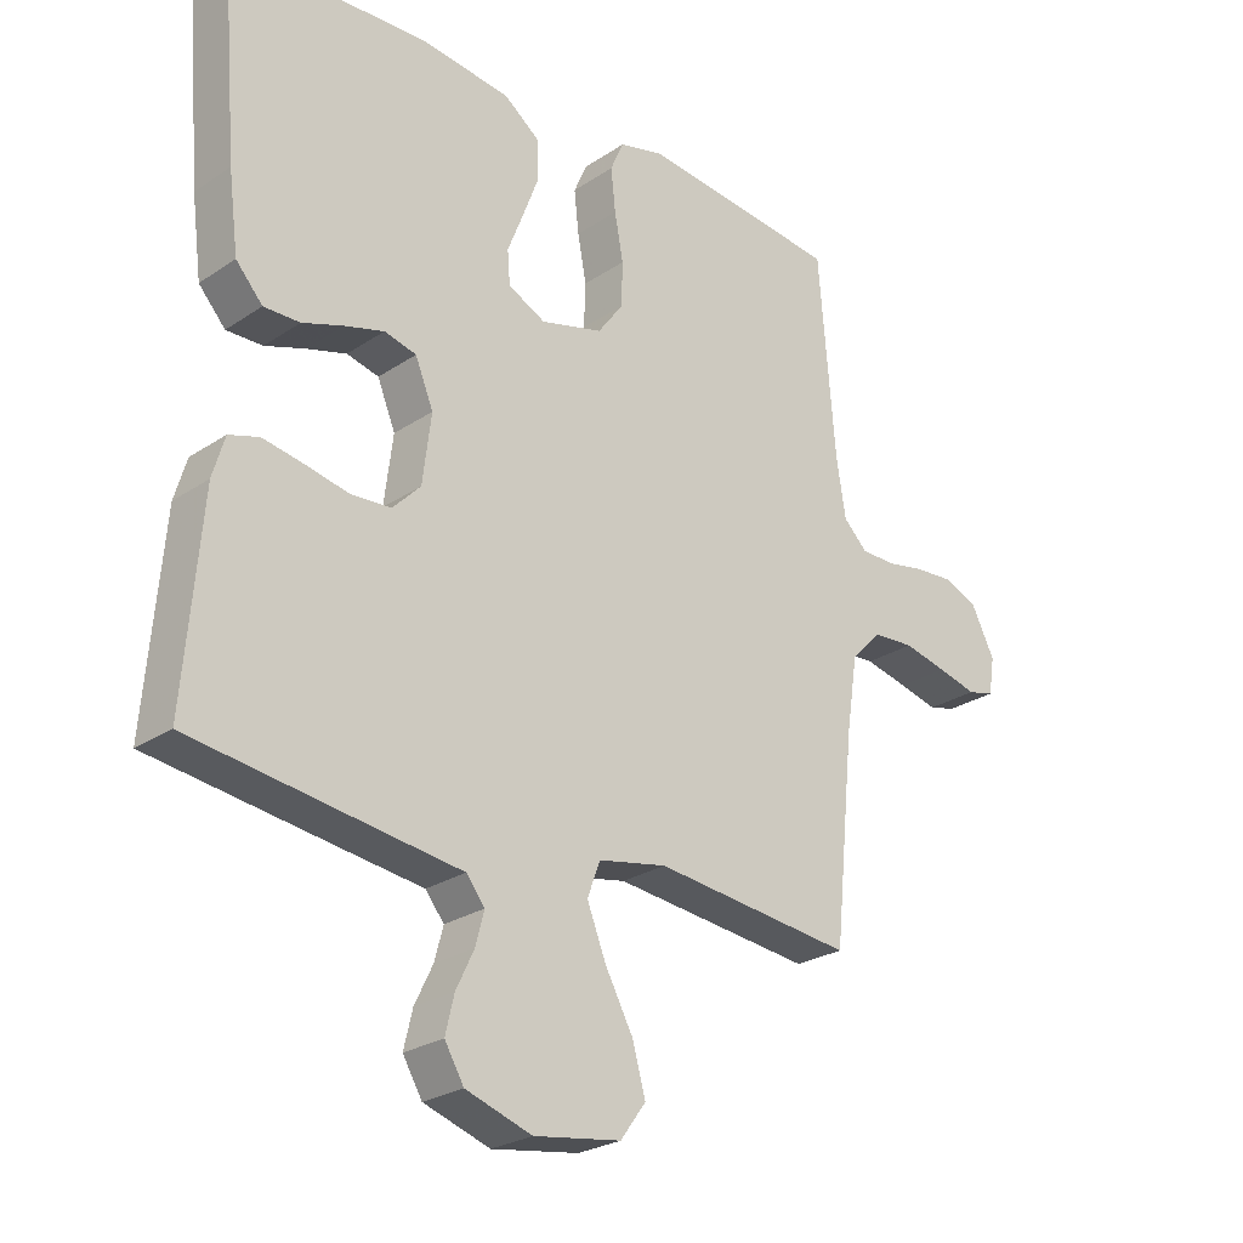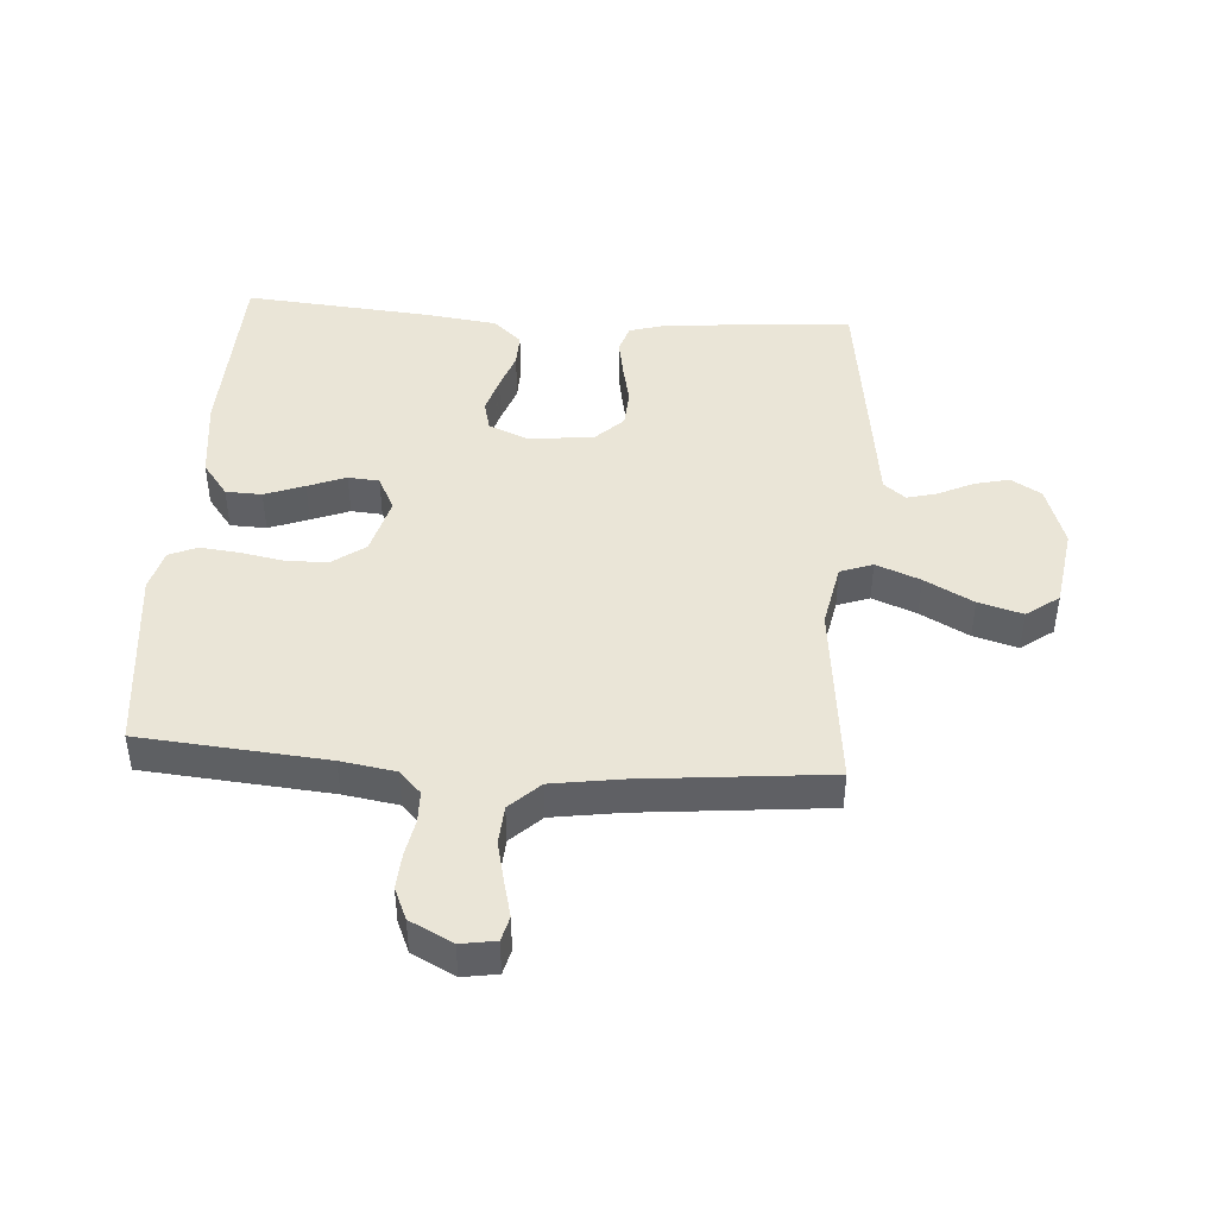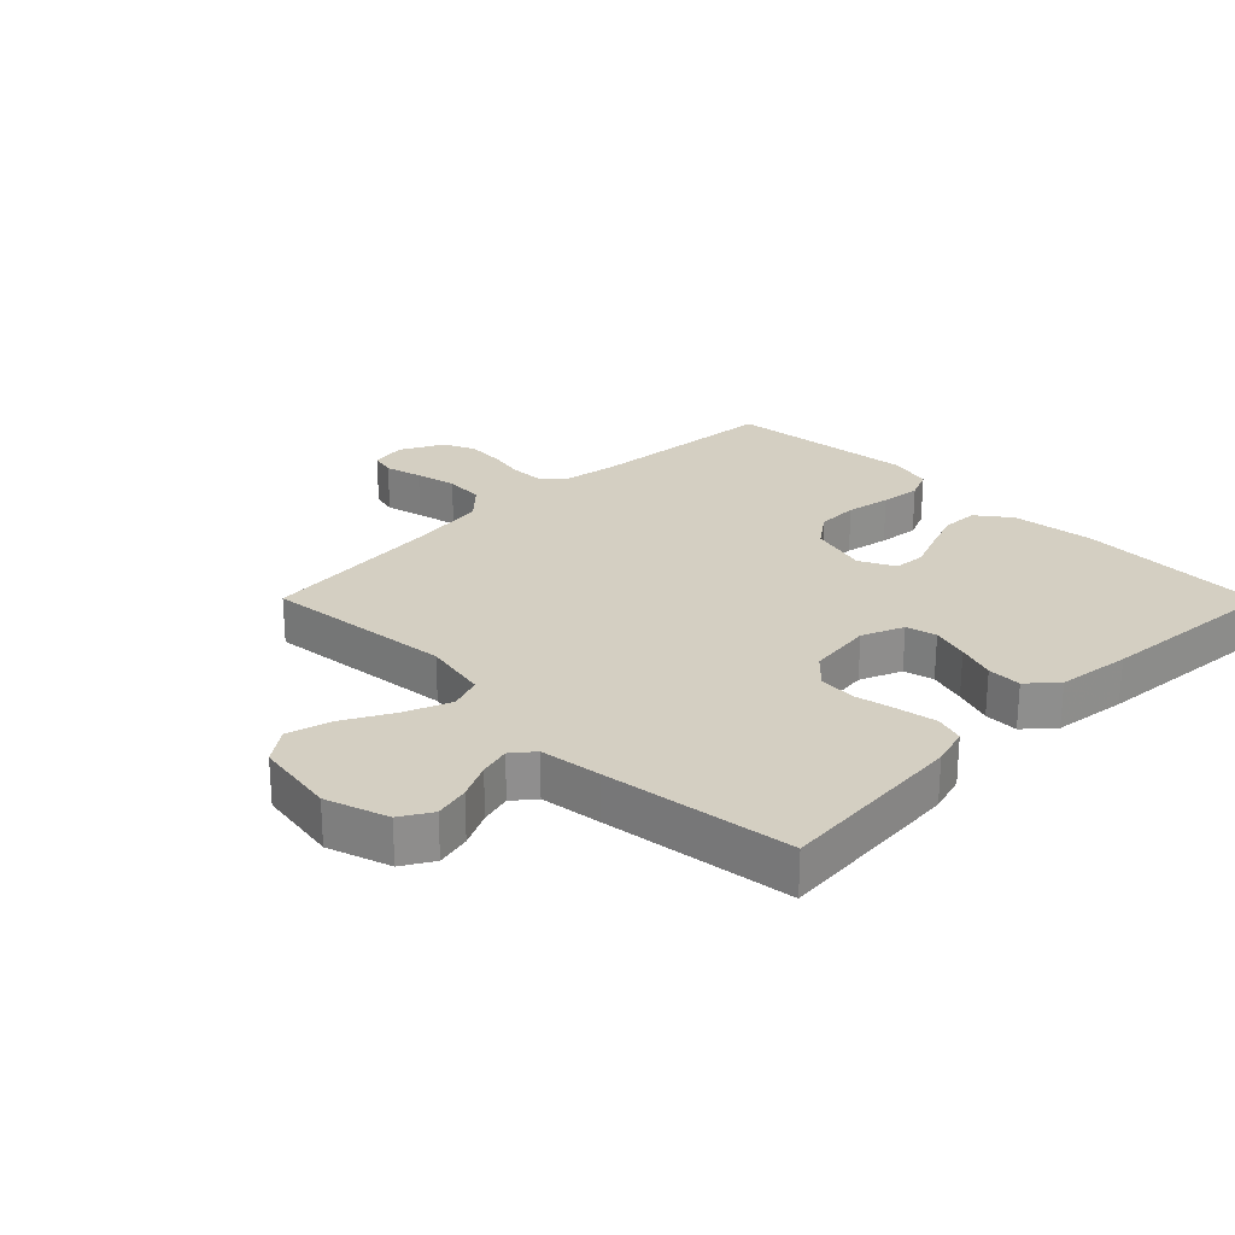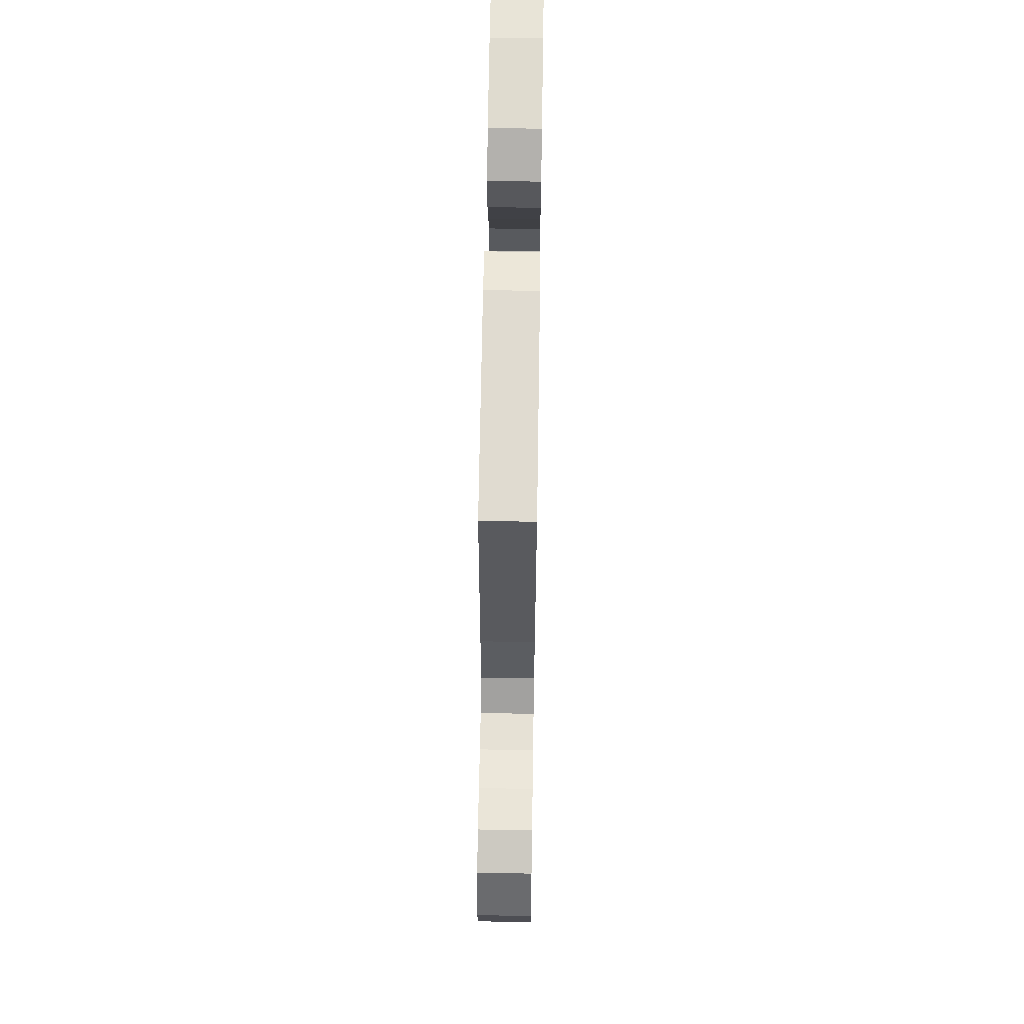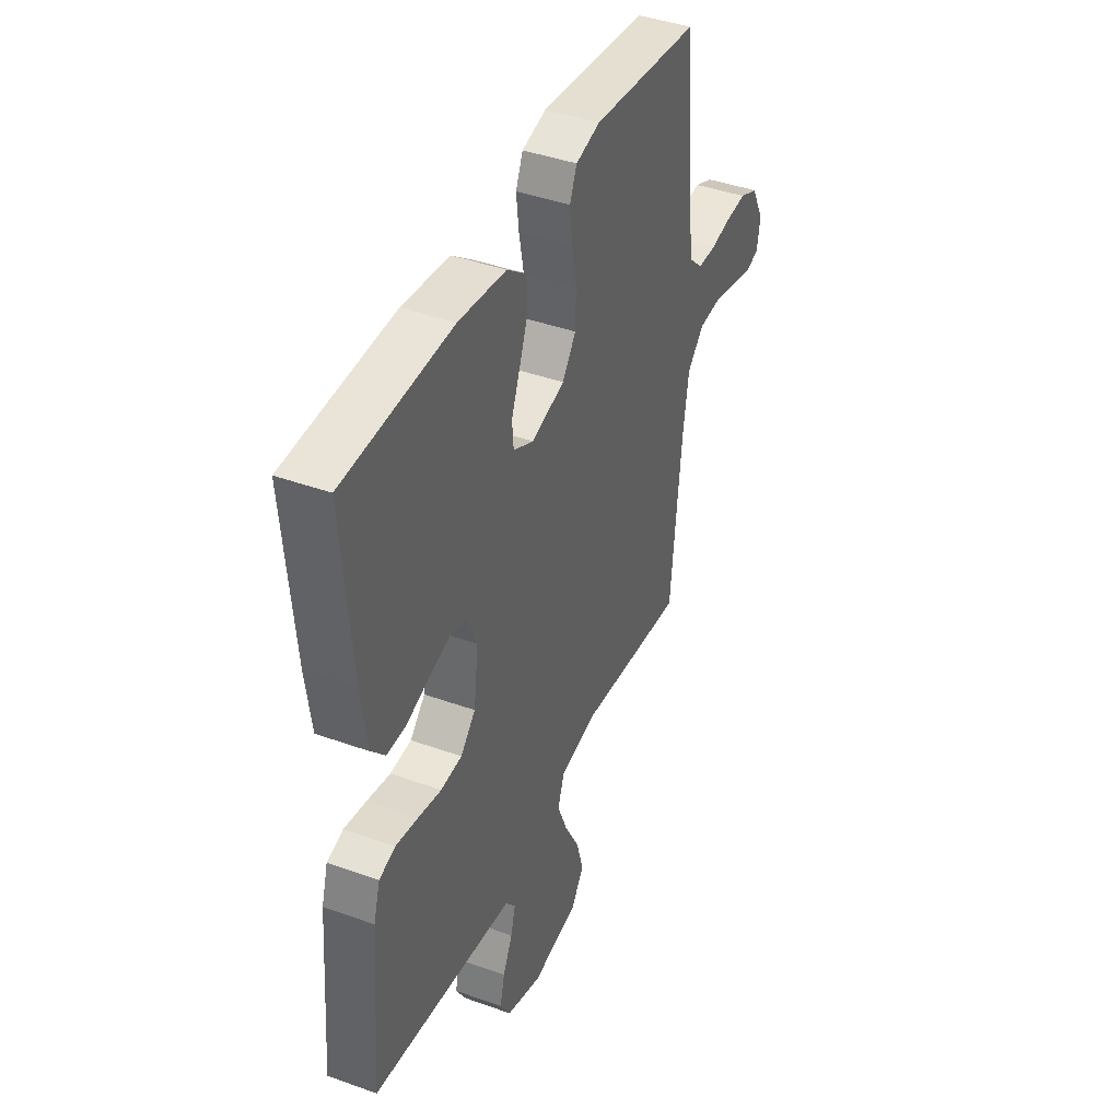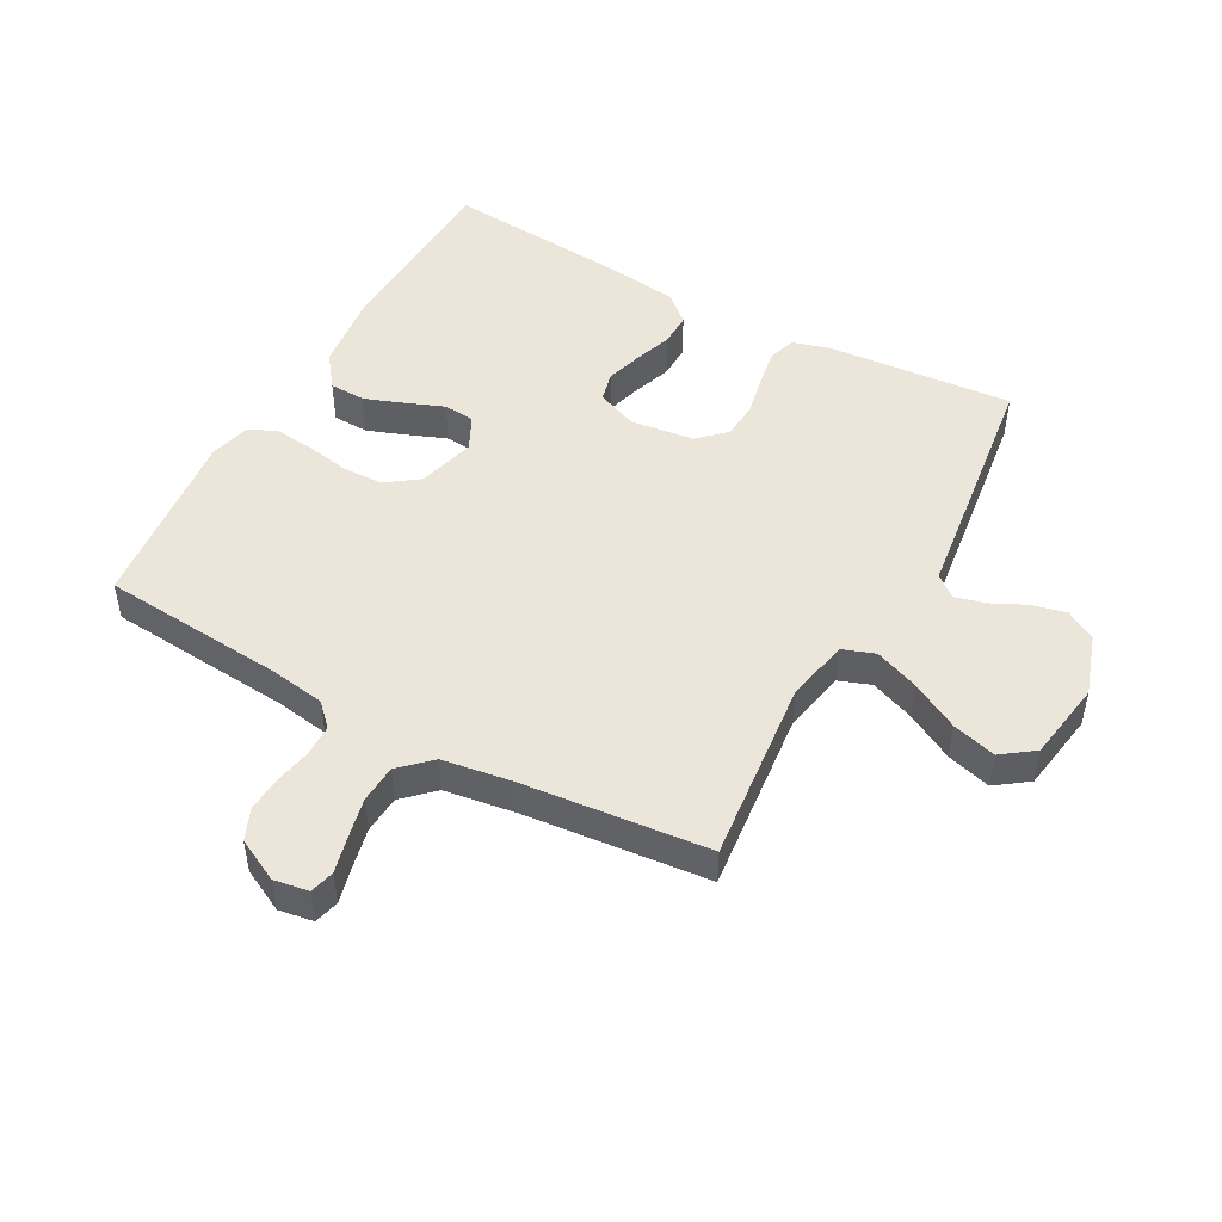
<metadata>
{"format":"obj","ext":"obj","renderer":"f3d","projection":"perspective","resolution":1024,"background":"white","views":[{"elev":-25.5,"azim":-43.2,"up":"+Z"},{"elev":44.4,"azim":94.1,"up":"+Y"},{"elev":25.4,"azim":-134.8,"up":"+Y"},{"elev":63.5,"azim":90.9,"up":"+Z"},{"elev":41.8,"azim":-66.5,"up":"+Z"},{"elev":48.3,"azim":118.9,"up":"+Y"}]}
</metadata>
<code>
v 0.5 0.07 0.5
v 0.525 0.07 0.2
v 0.539 0.07 0.112
v 0.575 0.07 0.077
v 0.626 0.07 0.076
v 0.684 0.07 0.087
v 0.742 0.07 0.091
v 0.793 0.07 0.069
v 0.828 0.07 0
v 0.819 0.07 -0.056
v 0.779 0.07 -0.066
v 0.72 0.07 -0.051
v 0.655 0.07 -0.036
v 0.593 0.07 -0.04
v 0.547 0.07 -0.088
v 0.53 0.07 -0.2
v 0.5 0.07 -0.5
v 0.2 0.07 -0.467
v 0.097 0.07 -0.487
v 0.078 0.07 -0.539
v 0.106 0.07 -0.61
v 0.148 0.07 -0.688
v 0.168 0.07 -0.759
v 0.13 0.07 -0.811
v 0 0.07 -0.831
v -0.099 0.07 -0.798
v -0.128 0.07 -0.749
v -0.115 0.07 -0.694
v -0.088 0.07 -0.638
v -0.075 0.07 -0.589
v -0.103 0.07 -0.554
v -0.2 0.07 -0.541
v -0.5 0.07 -0.5
v -0.475 0.07 -0.2
v -0.457 0.07 -0.139
v -0.412 0.07 -0.125
v -0.351 0.07 -0.136
v -0.285 0.07 -0.15
v -0.226 0.07 -0.146
v -0.184 0.07 -0.103
v -0.171 0.07 0
v -0.198 0.07 0.066
v -0.246 0.07 0.078
v -0.305 0.07 0.061
v -0.366 0.07 0.04
v -0.42 0.07 0.039
v -0.46 0.07 0.084
v -0.475 0.07 0.2
v -0.5 0.07 0.5
v -0.2 0.07 0.511
v -0.068 0.07 0.495
v -0.014 0.07 0.454
v -0.012 0.07 0.396
v -0.036 0.07 0.332
v -0.06 0.07 0.271
v -0.056 0.07 0.221
v 0 0.07 0.193
v 0.093 0.07 0.218
v 0.131 0.07 0.27
v 0.133 0.07 0.336
v 0.12 0.07 0.406
v 0.113 0.07 0.47
v 0.133 0.07 0.516
v 0.2 0.07 0.533
v 0.5 0 0.5
v 0.525 0 0.2
v 0.539 0 0.112
v 0.575 0 0.077
v 0.626 0 0.076
v 0.684 0 0.087
v 0.742 0 0.091
v 0.793 0 0.069
v 0.828 0 0
v 0.819 0 -0.056
v 0.779 0 -0.066
v 0.72 0 -0.051
v 0.655 0 -0.036
v 0.593 0 -0.04
v 0.547 0 -0.088
v 0.53 0 -0.2
v 0.5 0 -0.5
v 0.2 0 -0.467
v 0.097 0 -0.487
v 0.078 0 -0.539
v 0.106 0 -0.61
v 0.148 0 -0.688
v 0.168 0 -0.759
v 0.13 0 -0.811
v 0 0 -0.831
v -0.099 0 -0.798
v -0.128 0 -0.749
v -0.115 0 -0.694
v -0.088 0 -0.638
v -0.075 0 -0.589
v -0.103 0 -0.554
v -0.2 0 -0.541
v -0.5 0 -0.5
v -0.475 0 -0.2
v -0.457 0 -0.139
v -0.412 0 -0.125
v -0.351 0 -0.136
v -0.285 0 -0.15
v -0.226 0 -0.146
v -0.184 0 -0.103
v -0.171 0 0
v -0.198 0 0.066
v -0.246 0 0.078
v -0.305 0 0.061
v -0.366 0 0.04
v -0.42 0 0.039
v -0.46 0 0.084
v -0.475 0 0.2
v -0.5 0 0.5
v -0.2 0 0.511
v -0.068 0 0.495
v -0.014 0 0.454
v -0.012 0 0.396
v -0.036 0 0.332
v -0.06 0 0.271
v -0.056 0 0.221
v 0 0 0.193
v 0.093 0 0.218
v 0.131 0 0.27
v 0.133 0 0.336
v 0.12 0 0.406
v 0.113 0 0.47
v 0.133 0 0.516
v 0.2 0 0.533
f 63 64 1 2
f 60 61 62 63
f 60 63 2 3
f 59 60 3 4
f 58 59 4
f 57 58 4
f 52 53 54 55
f 50 51 52 55
f 50 55 56
f 49 50 56
f 48 49 56
f 47 48 56 57
f 44 45 46 47
f 43 44 47 57
f 35 36 37 38
f 33 34 35 38
f 31 32 33 38
f 30 31 38 39
f 26 27 28 29
f 26 29 30
f 25 26 30
f 24 25 30
f 21 22 23 24
f 20 21 24 30
f 19 20 30 39
f 16 17 18
f 15 16 18 19
f 14 15 19 39
f 9 10 11 12
f 9 12 13
f 8 9 13 14
f 5 6 7 8
f 4 5 8 14
f 42 43 57 4
f 41 42 4 14
f 40 41 14
f 14 39 40
f 66 65 128 127
f 127 126 125 124
f 67 66 127 124
f 68 67 124 123
f 68 123 122
f 68 122 121
f 119 118 117 116
f 119 116 115 114
f 120 119 114
f 120 114 113
f 120 113 112
f 121 120 112 111
f 111 110 109 108
f 121 111 108 107
f 102 101 100 99
f 102 99 98 97
f 102 97 96 95
f 103 102 95 94
f 93 92 91 90
f 94 93 90
f 94 90 89
f 94 89 88
f 88 87 86 85
f 94 88 85 84
f 103 94 84 83
f 82 81 80
f 83 82 80 79
f 103 83 79 78
f 76 75 74 73
f 77 76 73
f 78 77 73 72
f 72 71 70 69
f 78 72 69 68
f 68 121 107 106
f 78 68 106 105
f 78 105 104
f 104 103 78
f 1 65 66 2
f 2 66 67 3
f 3 67 68 4
f 4 68 69 5
f 5 69 70 6
f 6 70 71 7
f 7 71 72 8
f 8 72 73 9
f 9 73 74 10
f 10 74 75 11
f 11 75 76 12
f 12 76 77 13
f 13 77 78 14
f 14 78 79 15
f 15 79 80 16
f 16 80 81 17
f 17 81 82 18
f 18 82 83 19
f 19 83 84 20
f 20 84 85 21
f 21 85 86 22
f 22 86 87 23
f 23 87 88 24
f 24 88 89 25
f 25 89 90 26
f 26 90 91 27
f 27 91 92 28
f 28 92 93 29
f 29 93 94 30
f 30 94 95 31
f 31 95 96 32
f 32 96 97 33
f 33 97 98 34
f 34 98 99 35
f 35 99 100 36
f 36 100 101 37
f 37 101 102 38
f 38 102 103 39
f 39 103 104 40
f 40 104 105 41
f 41 105 106 42
f 42 106 107 43
f 43 107 108 44
f 44 108 109 45
f 45 109 110 46
f 46 110 111 47
f 47 111 112 48
f 48 112 113 49
f 49 113 114 50
f 50 114 115 51
f 51 115 116 52
f 52 116 117 53
f 53 117 118 54
f 54 118 119 55
f 55 119 120 56
f 56 120 121 57
f 57 121 122 58
f 58 122 123 59
f 59 123 124 60
f 60 124 125 61
f 61 125 126 62
f 62 126 127 63
f 63 127 128 64
f 64 128 65 1

</code>
